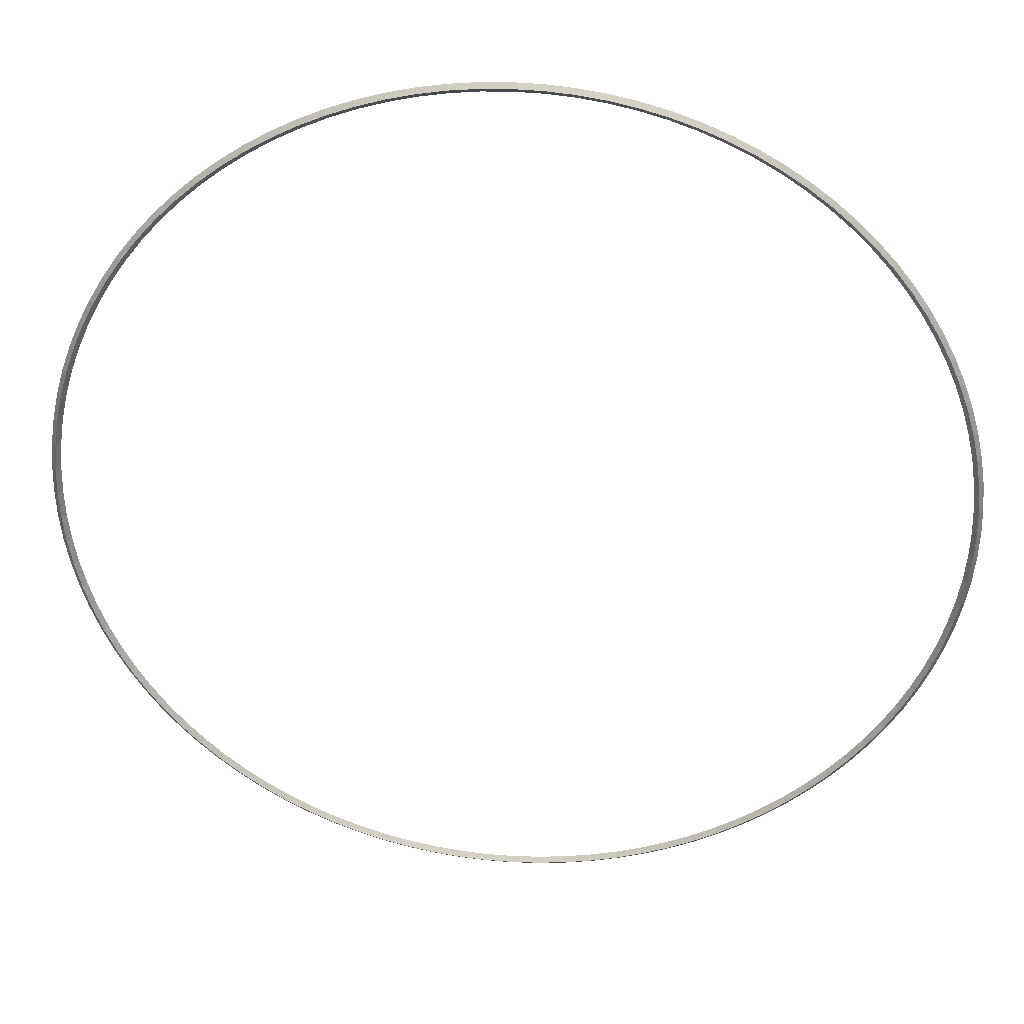
<metadata>
{"format":"obj","ext":"obj","renderer":"f3d","projection":"perspective","resolution":1024,"background":"white","views":[{"elev":33.9,"azim":-175.3,"up":"+Z"}]}
</metadata>
<code>
o Torus
v 1.01 0 0
v 1 0.01 0
v 0.99 0 0
v 1 -0.01 0
v 1.008 0 -0.06342
v 0.998 0.01 -0.06279
v 0.988 0 -0.06216
v 0.998 -0.01 -0.06279
v 1.002 0 -0.1266
v 0.9921 0.01 -0.1253
v 0.9822 0 -0.1241
v 0.9921 -0.01 -0.1253
v 0.9921 0 -0.1893
v 0.9823 0.01 -0.1874
v 0.9725 0 -0.1855
v 0.9823 -0.01 -0.1874
v 0.9783 0 -0.2512
v 0.9686 0.01 -0.2487
v 0.9589 0 -0.2462
v 0.9686 -0.01 -0.2487
v 0.9606 0 -0.3121
v 0.9511 0.01 -0.309
v 0.9415 0 -0.3059
v 0.9511 -0.01 -0.309
v 0.9391 0 -0.3718
v 0.9298 0.01 -0.3681
v 0.9205 0 -0.3644
v 0.9298 -0.01 -0.3681
v 0.9139 0 -0.43
v 0.9048 0.01 -0.4258
v 0.8958 0 -0.4215
v 0.9048 -0.01 -0.4258
v 0.8851 0 -0.4866
v 0.8763 0.01 -0.4818
v 0.8675 0 -0.4769
v 0.8763 -0.01 -0.4818
v 0.8528 0 -0.5412
v 0.8443 0.01 -0.5358
v 0.8359 0 -0.5305
v 0.8443 -0.01 -0.5358
v 0.8171 0 -0.5937
v 0.809 0.01 -0.5878
v 0.8009 0 -0.5819
v 0.809 -0.01 -0.5878
v 0.7782 0 -0.6438
v 0.7705 0.01 -0.6374
v 0.7628 0 -0.631
v 0.7705 -0.01 -0.6374
v 0.7363 0 -0.6914
v 0.729 0.01 -0.6845
v 0.7217 0 -0.6777
v 0.729 -0.01 -0.6845
v 0.6914 0 -0.7363
v 0.6845 0.01 -0.729
v 0.6777 0 -0.7217
v 0.6845 -0.01 -0.729
v 0.6438 0 -0.7782
v 0.6374 0.01 -0.7705
v 0.631 0 -0.7628
v 0.6374 -0.01 -0.7705
v 0.5937 0 -0.8171
v 0.5878 0.01 -0.809
v 0.5819 0 -0.8009
v 0.5878 -0.01 -0.809
v 0.5412 0 -0.8528
v 0.5358 0.01 -0.8443
v 0.5305 0 -0.8359
v 0.5358 -0.01 -0.8443
v 0.4866 0 -0.8851
v 0.4818 0.01 -0.8763
v 0.4769 0 -0.8675
v 0.4818 -0.01 -0.8763
v 0.43 0 -0.9139
v 0.4258 0.01 -0.9048
v 0.4215 0 -0.8958
v 0.4258 -0.01 -0.9048
v 0.3718 0 -0.9391
v 0.3681 0.01 -0.9298
v 0.3644 0 -0.9205
v 0.3681 -0.01 -0.9298
v 0.3121 0 -0.9606
v 0.309 0.01 -0.9511
v 0.3059 0 -0.9415
v 0.309 -0.01 -0.9511
v 0.2512 0 -0.9783
v 0.2487 0.01 -0.9686
v 0.2462 0 -0.9589
v 0.2487 -0.01 -0.9686
v 0.1893 0 -0.9921
v 0.1874 0.01 -0.9823
v 0.1855 0 -0.9725
v 0.1874 -0.01 -0.9823
v 0.1266 0 -1.002
v 0.1253 0.01 -0.9921
v 0.1241 0 -0.9822
v 0.1253 -0.01 -0.9921
v 0.06342 0 -1.008
v 0.06279 0.01 -0.998
v 0.06216 0 -0.988
v 0.06279 -0.01 -0.998
v 0 0 -1.01
v 0 0.01 -1
v 0 0 -0.99
v 0 -0.01 -1
v -0.06342 0 -1.008
v -0.06279 0.01 -0.998
v -0.06216 0 -0.988
v -0.06279 -0.01 -0.998
v -0.1266 0 -1.002
v -0.1253 0.01 -0.9921
v -0.1241 0 -0.9822
v -0.1253 -0.01 -0.9921
v -0.1893 0 -0.9921
v -0.1874 0.01 -0.9823
v -0.1855 0 -0.9725
v -0.1874 -0.01 -0.9823
v -0.2512 0 -0.9783
v -0.2487 0.01 -0.9686
v -0.2462 0 -0.9589
v -0.2487 -0.01 -0.9686
v -0.3121 0 -0.9606
v -0.309 0.01 -0.9511
v -0.3059 0 -0.9415
v -0.309 -0.01 -0.9511
v -0.3718 0 -0.9391
v -0.3681 0.01 -0.9298
v -0.3644 0 -0.9205
v -0.3681 -0.01 -0.9298
v -0.43 0 -0.9139
v -0.4258 0.01 -0.9048
v -0.4215 0 -0.8958
v -0.4258 -0.01 -0.9048
v -0.4866 0 -0.8851
v -0.4818 0.01 -0.8763
v -0.4769 0 -0.8675
v -0.4818 -0.01 -0.8763
v -0.5412 0 -0.8528
v -0.5358 0.01 -0.8443
v -0.5305 0 -0.8359
v -0.5358 -0.01 -0.8443
v -0.5937 0 -0.8171
v -0.5878 0.01 -0.809
v -0.5819 0 -0.8009
v -0.5878 -0.01 -0.809
v -0.6438 0 -0.7782
v -0.6374 0.01 -0.7705
v -0.631 0 -0.7628
v -0.6374 -0.01 -0.7705
v -0.6914 0 -0.7363
v -0.6845 0.01 -0.729
v -0.6777 0 -0.7217
v -0.6845 -0.01 -0.729
v -0.7363 0 -0.6914
v -0.729 0.01 -0.6845
v -0.7217 0 -0.6777
v -0.729 -0.01 -0.6845
v -0.7782 0 -0.6438
v -0.7705 0.01 -0.6374
v -0.7628 0 -0.631
v -0.7705 -0.01 -0.6374
v -0.8171 0 -0.5937
v -0.809 0.01 -0.5878
v -0.8009 0 -0.5819
v -0.809 -0.01 -0.5878
v -0.8528 0 -0.5412
v -0.8443 0.01 -0.5358
v -0.8359 0 -0.5305
v -0.8443 -0.01 -0.5358
v -0.8851 0 -0.4866
v -0.8763 0.01 -0.4818
v -0.8675 0 -0.4769
v -0.8763 -0.01 -0.4818
v -0.9139 0 -0.43
v -0.9048 0.01 -0.4258
v -0.8958 0 -0.4215
v -0.9048 -0.01 -0.4258
v -0.9391 0 -0.3718
v -0.9298 0.01 -0.3681
v -0.9205 0 -0.3644
v -0.9298 -0.01 -0.3681
v -0.9606 0 -0.3121
v -0.9511 0.01 -0.309
v -0.9415 0 -0.3059
v -0.9511 -0.01 -0.309
v -0.9783 0 -0.2512
v -0.9686 0.01 -0.2487
v -0.9589 0 -0.2462
v -0.9686 -0.01 -0.2487
v -0.9921 0 -0.1893
v -0.9823 0.01 -0.1874
v -0.9725 0 -0.1855
v -0.9823 -0.01 -0.1874
v -1.002 0 -0.1266
v -0.9921 0.01 -0.1253
v -0.9822 0 -0.1241
v -0.9921 -0.01 -0.1253
v -1.008 0 -0.06342
v -0.998 0.01 -0.06279
v -0.988 0 -0.06216
v -0.998 -0.01 -0.06279
v -1.01 0 -0
v -1 0.01 -0
v -0.99 0 -0
v -1 -0.01 -0
v -1.008 0 0.06342
v -0.998 0.01 0.06279
v -0.988 0 0.06216
v -0.998 -0.01 0.06279
v -1.002 0 0.1266
v -0.9921 0.01 0.1253
v -0.9822 0 0.1241
v -0.9921 -0.01 0.1253
v -0.9921 0 0.1893
v -0.9823 0.01 0.1874
v -0.9725 0 0.1855
v -0.9823 -0.01 0.1874
v -0.9783 0 0.2512
v -0.9686 0.01 0.2487
v -0.9589 0 0.2462
v -0.9686 -0.01 0.2487
v -0.9606 0 0.3121
v -0.9511 0.01 0.309
v -0.9415 0 0.3059
v -0.9511 -0.01 0.309
v -0.9391 0 0.3718
v -0.9298 0.01 0.3681
v -0.9205 0 0.3644
v -0.9298 -0.01 0.3681
v -0.9139 0 0.43
v -0.9048 0.01 0.4258
v -0.8958 0 0.4215
v -0.9048 -0.01 0.4258
v -0.8851 0 0.4866
v -0.8763 0.01 0.4818
v -0.8675 0 0.4769
v -0.8763 -0.01 0.4818
v -0.8528 0 0.5412
v -0.8443 0.01 0.5358
v -0.8359 0 0.5305
v -0.8443 -0.01 0.5358
v -0.8171 0 0.5937
v -0.809 0.01 0.5878
v -0.8009 0 0.5819
v -0.809 -0.01 0.5878
v -0.7782 0 0.6438
v -0.7705 0.01 0.6374
v -0.7628 0 0.631
v -0.7705 -0.01 0.6374
v -0.7363 0 0.6914
v -0.729 0.01 0.6845
v -0.7217 0 0.6777
v -0.729 -0.01 0.6845
v -0.6914 0 0.7363
v -0.6845 0.01 0.729
v -0.6777 0 0.7217
v -0.6845 -0.01 0.729
v -0.6438 0 0.7782
v -0.6374 0.01 0.7705
v -0.631 0 0.7628
v -0.6374 -0.01 0.7705
v -0.5937 0 0.8171
v -0.5878 0.01 0.809
v -0.5819 0 0.8009
v -0.5878 -0.01 0.809
v -0.5412 0 0.8528
v -0.5358 0.01 0.8443
v -0.5305 0 0.8359
v -0.5358 -0.01 0.8443
v -0.4866 0 0.8851
v -0.4818 0.01 0.8763
v -0.4769 0 0.8675
v -0.4818 -0.01 0.8763
v -0.43 0 0.9139
v -0.4258 0.01 0.9048
v -0.4215 0 0.8958
v -0.4258 -0.01 0.9048
v -0.3718 0 0.9391
v -0.3681 0.01 0.9298
v -0.3644 0 0.9205
v -0.3681 -0.01 0.9298
v -0.3121 0 0.9606
v -0.309 0.01 0.9511
v -0.3059 0 0.9415
v -0.309 -0.01 0.9511
v -0.2512 0 0.9783
v -0.2487 0.01 0.9686
v -0.2462 0 0.9589
v -0.2487 -0.01 0.9686
v -0.1893 0 0.9921
v -0.1874 0.01 0.9823
v -0.1855 0 0.9725
v -0.1874 -0.01 0.9823
v -0.1266 0 1.002
v -0.1253 0.01 0.9921
v -0.1241 0 0.9822
v -0.1253 -0.01 0.9921
v -0.06342 0 1.008
v -0.06279 0.01 0.998
v -0.06216 0 0.988
v -0.06279 -0.01 0.998
v 0 0 1.01
v 0 0.01 1
v 0 0 0.99
v 0 -0.01 1
v 0.06342 0 1.008
v 0.06279 0.01 0.998
v 0.06216 0 0.988
v 0.06279 -0.01 0.998
v 0.1266 0 1.002
v 0.1253 0.01 0.9921
v 0.1241 0 0.9822
v 0.1253 -0.01 0.9921
v 0.1893 0 0.9921
v 0.1874 0.01 0.9823
v 0.1855 0 0.9725
v 0.1874 -0.01 0.9823
v 0.2512 0 0.9783
v 0.2487 0.01 0.9686
v 0.2462 0 0.9589
v 0.2487 -0.01 0.9686
v 0.3121 0 0.9606
v 0.309 0.01 0.9511
v 0.3059 0 0.9415
v 0.309 -0.01 0.9511
v 0.3718 0 0.9391
v 0.3681 0.01 0.9298
v 0.3644 0 0.9205
v 0.3681 -0.01 0.9298
v 0.43 0 0.9139
v 0.4258 0.01 0.9048
v 0.4215 0 0.8958
v 0.4258 -0.01 0.9048
v 0.4866 0 0.8851
v 0.4818 0.01 0.8763
v 0.4769 0 0.8675
v 0.4818 -0.01 0.8763
v 0.5412 0 0.8528
v 0.5358 0.01 0.8443
v 0.5305 0 0.8359
v 0.5358 -0.01 0.8443
v 0.5937 0 0.8171
v 0.5878 0.01 0.809
v 0.5819 0 0.8009
v 0.5878 -0.01 0.809
v 0.6438 0 0.7782
v 0.6374 0.01 0.7705
v 0.631 0 0.7628
v 0.6374 -0.01 0.7705
v 0.6914 0 0.7363
v 0.6845 0.01 0.729
v 0.6777 0 0.7217
v 0.6845 -0.01 0.729
v 0.7363 0 0.6914
v 0.729 0.01 0.6845
v 0.7217 0 0.6777
v 0.729 -0.01 0.6845
v 0.7782 0 0.6438
v 0.7705 0.01 0.6374
v 0.7628 0 0.631
v 0.7705 -0.01 0.6374
v 0.8171 0 0.5937
v 0.809 0.01 0.5878
v 0.8009 0 0.5819
v 0.809 -0.01 0.5878
v 0.8528 0 0.5412
v 0.8443 0.01 0.5358
v 0.8359 0 0.5305
v 0.8443 -0.01 0.5358
v 0.8851 0 0.4866
v 0.8763 0.01 0.4818
v 0.8675 0 0.4769
v 0.8763 -0.01 0.4818
v 0.9139 0 0.43
v 0.9048 0.01 0.4258
v 0.8958 0 0.4215
v 0.9048 -0.01 0.4258
v 0.9391 0 0.3718
v 0.9298 0.01 0.3681
v 0.9205 0 0.3644
v 0.9298 -0.01 0.3681
v 0.9606 0 0.3121
v 0.9511 0.01 0.309
v 0.9415 0 0.3059
v 0.9511 -0.01 0.309
v 0.9783 0 0.2512
v 0.9686 0.01 0.2487
v 0.9589 0 0.2462
v 0.9686 -0.01 0.2487
v 0.9921 0 0.1893
v 0.9823 0.01 0.1874
v 0.9725 0 0.1855
v 0.9823 -0.01 0.1874
v 1.002 0 0.1266
v 0.9921 0.01 0.1253
v 0.9822 0 0.1241
v 0.9921 -0.01 0.1253
v 1.008 0 0.06342
v 0.998 0.01 0.06279
v 0.988 0 0.06216
v 0.998 -0.01 0.06279
f 1 5 6 2
f 2 6 7 3
f 3 7 8 4
f 4 8 5 1
f 5 9 10 6
f 6 10 11 7
f 7 11 12 8
f 8 12 9 5
f 9 13 14 10
f 10 14 15 11
f 11 15 16 12
f 12 16 13 9
f 13 17 18 14
f 14 18 19 15
f 15 19 20 16
f 16 20 17 13
f 17 21 22 18
f 18 22 23 19
f 19 23 24 20
f 20 24 21 17
f 21 25 26 22
f 22 26 27 23
f 23 27 28 24
f 24 28 25 21
f 25 29 30 26
f 26 30 31 27
f 27 31 32 28
f 28 32 29 25
f 29 33 34 30
f 30 34 35 31
f 31 35 36 32
f 32 36 33 29
f 33 37 38 34
f 34 38 39 35
f 35 39 40 36
f 36 40 37 33
f 37 41 42 38
f 38 42 43 39
f 39 43 44 40
f 40 44 41 37
f 41 45 46 42
f 42 46 47 43
f 43 47 48 44
f 44 48 45 41
f 45 49 50 46
f 46 50 51 47
f 47 51 52 48
f 48 52 49 45
f 49 53 54 50
f 50 54 55 51
f 51 55 56 52
f 52 56 53 49
f 53 57 58 54
f 54 58 59 55
f 55 59 60 56
f 56 60 57 53
f 57 61 62 58
f 58 62 63 59
f 59 63 64 60
f 60 64 61 57
f 61 65 66 62
f 62 66 67 63
f 63 67 68 64
f 64 68 65 61
f 65 69 70 66
f 66 70 71 67
f 67 71 72 68
f 68 72 69 65
f 69 73 74 70
f 70 74 75 71
f 71 75 76 72
f 72 76 73 69
f 73 77 78 74
f 74 78 79 75
f 75 79 80 76
f 76 80 77 73
f 77 81 82 78
f 78 82 83 79
f 79 83 84 80
f 80 84 81 77
f 81 85 86 82
f 82 86 87 83
f 83 87 88 84
f 84 88 85 81
f 85 89 90 86
f 86 90 91 87
f 87 91 92 88
f 88 92 89 85
f 89 93 94 90
f 90 94 95 91
f 91 95 96 92
f 92 96 93 89
f 93 97 98 94
f 94 98 99 95
f 95 99 100 96
f 96 100 97 93
f 97 101 102 98
f 98 102 103 99
f 99 103 104 100
f 100 104 101 97
f 101 105 106 102
f 102 106 107 103
f 103 107 108 104
f 104 108 105 101
f 105 109 110 106
f 106 110 111 107
f 107 111 112 108
f 108 112 109 105
f 109 113 114 110
f 110 114 115 111
f 111 115 116 112
f 112 116 113 109
f 113 117 118 114
f 114 118 119 115
f 115 119 120 116
f 116 120 117 113
f 117 121 122 118
f 118 122 123 119
f 119 123 124 120
f 120 124 121 117
f 121 125 126 122
f 122 126 127 123
f 123 127 128 124
f 124 128 125 121
f 125 129 130 126
f 126 130 131 127
f 127 131 132 128
f 128 132 129 125
f 129 133 134 130
f 130 134 135 131
f 131 135 136 132
f 132 136 133 129
f 133 137 138 134
f 134 138 139 135
f 135 139 140 136
f 136 140 137 133
f 137 141 142 138
f 138 142 143 139
f 139 143 144 140
f 140 144 141 137
f 141 145 146 142
f 142 146 147 143
f 143 147 148 144
f 144 148 145 141
f 145 149 150 146
f 146 150 151 147
f 147 151 152 148
f 148 152 149 145
f 149 153 154 150
f 150 154 155 151
f 151 155 156 152
f 152 156 153 149
f 153 157 158 154
f 154 158 159 155
f 155 159 160 156
f 156 160 157 153
f 157 161 162 158
f 158 162 163 159
f 159 163 164 160
f 160 164 161 157
f 161 165 166 162
f 162 166 167 163
f 163 167 168 164
f 164 168 165 161
f 165 169 170 166
f 166 170 171 167
f 167 171 172 168
f 168 172 169 165
f 169 173 174 170
f 170 174 175 171
f 171 175 176 172
f 172 176 173 169
f 173 177 178 174
f 174 178 179 175
f 175 179 180 176
f 176 180 177 173
f 177 181 182 178
f 178 182 183 179
f 179 183 184 180
f 180 184 181 177
f 181 185 186 182
f 182 186 187 183
f 183 187 188 184
f 184 188 185 181
f 185 189 190 186
f 186 190 191 187
f 187 191 192 188
f 188 192 189 185
f 189 193 194 190
f 190 194 195 191
f 191 195 196 192
f 192 196 193 189
f 193 197 198 194
f 194 198 199 195
f 195 199 200 196
f 196 200 197 193
f 197 201 202 198
f 198 202 203 199
f 199 203 204 200
f 200 204 201 197
f 201 205 206 202
f 202 206 207 203
f 203 207 208 204
f 204 208 205 201
f 205 209 210 206
f 206 210 211 207
f 207 211 212 208
f 208 212 209 205
f 209 213 214 210
f 210 214 215 211
f 211 215 216 212
f 212 216 213 209
f 213 217 218 214
f 214 218 219 215
f 215 219 220 216
f 216 220 217 213
f 217 221 222 218
f 218 222 223 219
f 219 223 224 220
f 220 224 221 217
f 221 225 226 222
f 222 226 227 223
f 223 227 228 224
f 224 228 225 221
f 225 229 230 226
f 226 230 231 227
f 227 231 232 228
f 228 232 229 225
f 229 233 234 230
f 230 234 235 231
f 231 235 236 232
f 232 236 233 229
f 233 237 238 234
f 234 238 239 235
f 235 239 240 236
f 236 240 237 233
f 237 241 242 238
f 238 242 243 239
f 239 243 244 240
f 240 244 241 237
f 241 245 246 242
f 242 246 247 243
f 243 247 248 244
f 244 248 245 241
f 245 249 250 246
f 246 250 251 247
f 247 251 252 248
f 248 252 249 245
f 249 253 254 250
f 250 254 255 251
f 251 255 256 252
f 252 256 253 249
f 253 257 258 254
f 254 258 259 255
f 255 259 260 256
f 256 260 257 253
f 257 261 262 258
f 258 262 263 259
f 259 263 264 260
f 260 264 261 257
f 261 265 266 262
f 262 266 267 263
f 263 267 268 264
f 264 268 265 261
f 265 269 270 266
f 266 270 271 267
f 267 271 272 268
f 268 272 269 265
f 269 273 274 270
f 270 274 275 271
f 271 275 276 272
f 272 276 273 269
f 273 277 278 274
f 274 278 279 275
f 275 279 280 276
f 276 280 277 273
f 277 281 282 278
f 278 282 283 279
f 279 283 284 280
f 280 284 281 277
f 281 285 286 282
f 282 286 287 283
f 283 287 288 284
f 284 288 285 281
f 285 289 290 286
f 286 290 291 287
f 287 291 292 288
f 288 292 289 285
f 289 293 294 290
f 290 294 295 291
f 291 295 296 292
f 292 296 293 289
f 293 297 298 294
f 294 298 299 295
f 295 299 300 296
f 296 300 297 293
f 297 301 302 298
f 298 302 303 299
f 299 303 304 300
f 300 304 301 297
f 301 305 306 302
f 302 306 307 303
f 303 307 308 304
f 304 308 305 301
f 305 309 310 306
f 306 310 311 307
f 307 311 312 308
f 308 312 309 305
f 309 313 314 310
f 310 314 315 311
f 311 315 316 312
f 312 316 313 309
f 313 317 318 314
f 314 318 319 315
f 315 319 320 316
f 316 320 317 313
f 317 321 322 318
f 318 322 323 319
f 319 323 324 320
f 320 324 321 317
f 321 325 326 322
f 322 326 327 323
f 323 327 328 324
f 324 328 325 321
f 325 329 330 326
f 326 330 331 327
f 327 331 332 328
f 328 332 329 325
f 329 333 334 330
f 330 334 335 331
f 331 335 336 332
f 332 336 333 329
f 333 337 338 334
f 334 338 339 335
f 335 339 340 336
f 336 340 337 333
f 337 341 342 338
f 338 342 343 339
f 339 343 344 340
f 340 344 341 337
f 341 345 346 342
f 342 346 347 343
f 343 347 348 344
f 344 348 345 341
f 345 349 350 346
f 346 350 351 347
f 347 351 352 348
f 348 352 349 345
f 349 353 354 350
f 350 354 355 351
f 351 355 356 352
f 352 356 353 349
f 353 357 358 354
f 354 358 359 355
f 355 359 360 356
f 356 360 357 353
f 357 361 362 358
f 358 362 363 359
f 359 363 364 360
f 360 364 361 357
f 361 365 366 362
f 362 366 367 363
f 363 367 368 364
f 364 368 365 361
f 365 369 370 366
f 366 370 371 367
f 367 371 372 368
f 368 372 369 365
f 369 373 374 370
f 370 374 375 371
f 371 375 376 372
f 372 376 373 369
f 373 377 378 374
f 374 378 379 375
f 375 379 380 376
f 376 380 377 373
f 377 381 382 378
f 378 382 383 379
f 379 383 384 380
f 380 384 381 377
f 381 385 386 382
f 382 386 387 383
f 383 387 388 384
f 384 388 385 381
f 385 389 390 386
f 386 390 391 387
f 387 391 392 388
f 388 392 389 385
f 389 393 394 390
f 390 394 395 391
f 391 395 396 392
f 392 396 393 389
f 393 397 398 394
f 394 398 399 395
f 395 399 400 396
f 396 400 397 393
f 397 1 2 398
f 398 2 3 399
f 399 3 4 400
f 400 4 1 397

</code>
